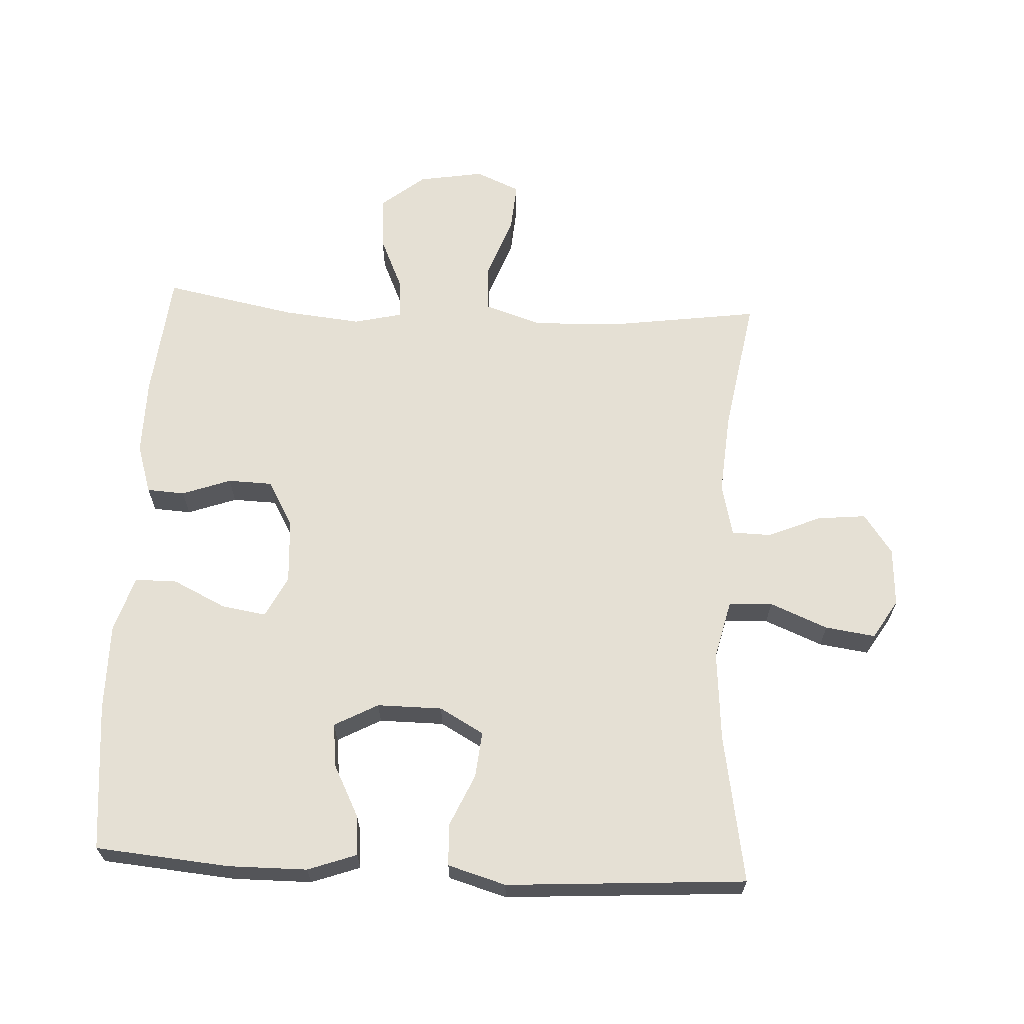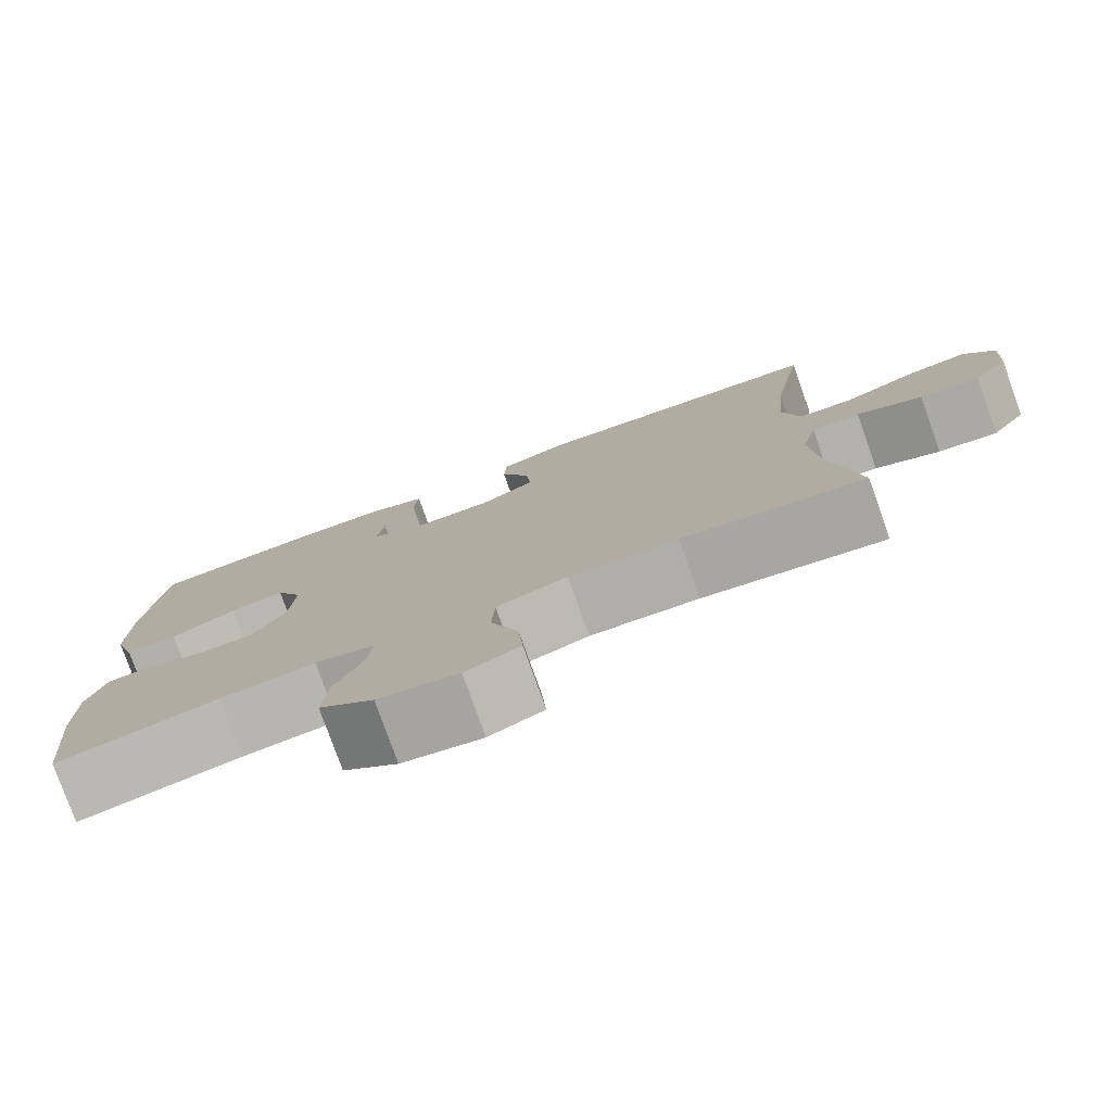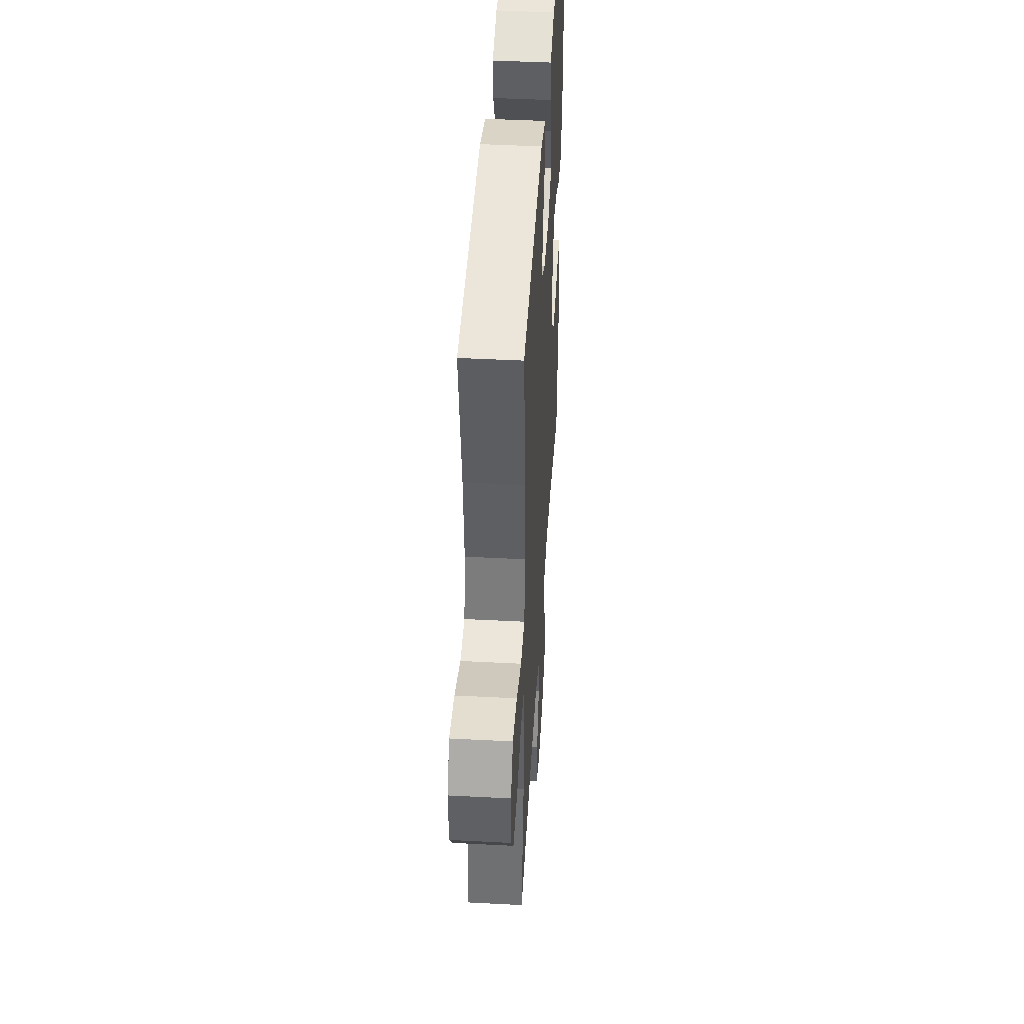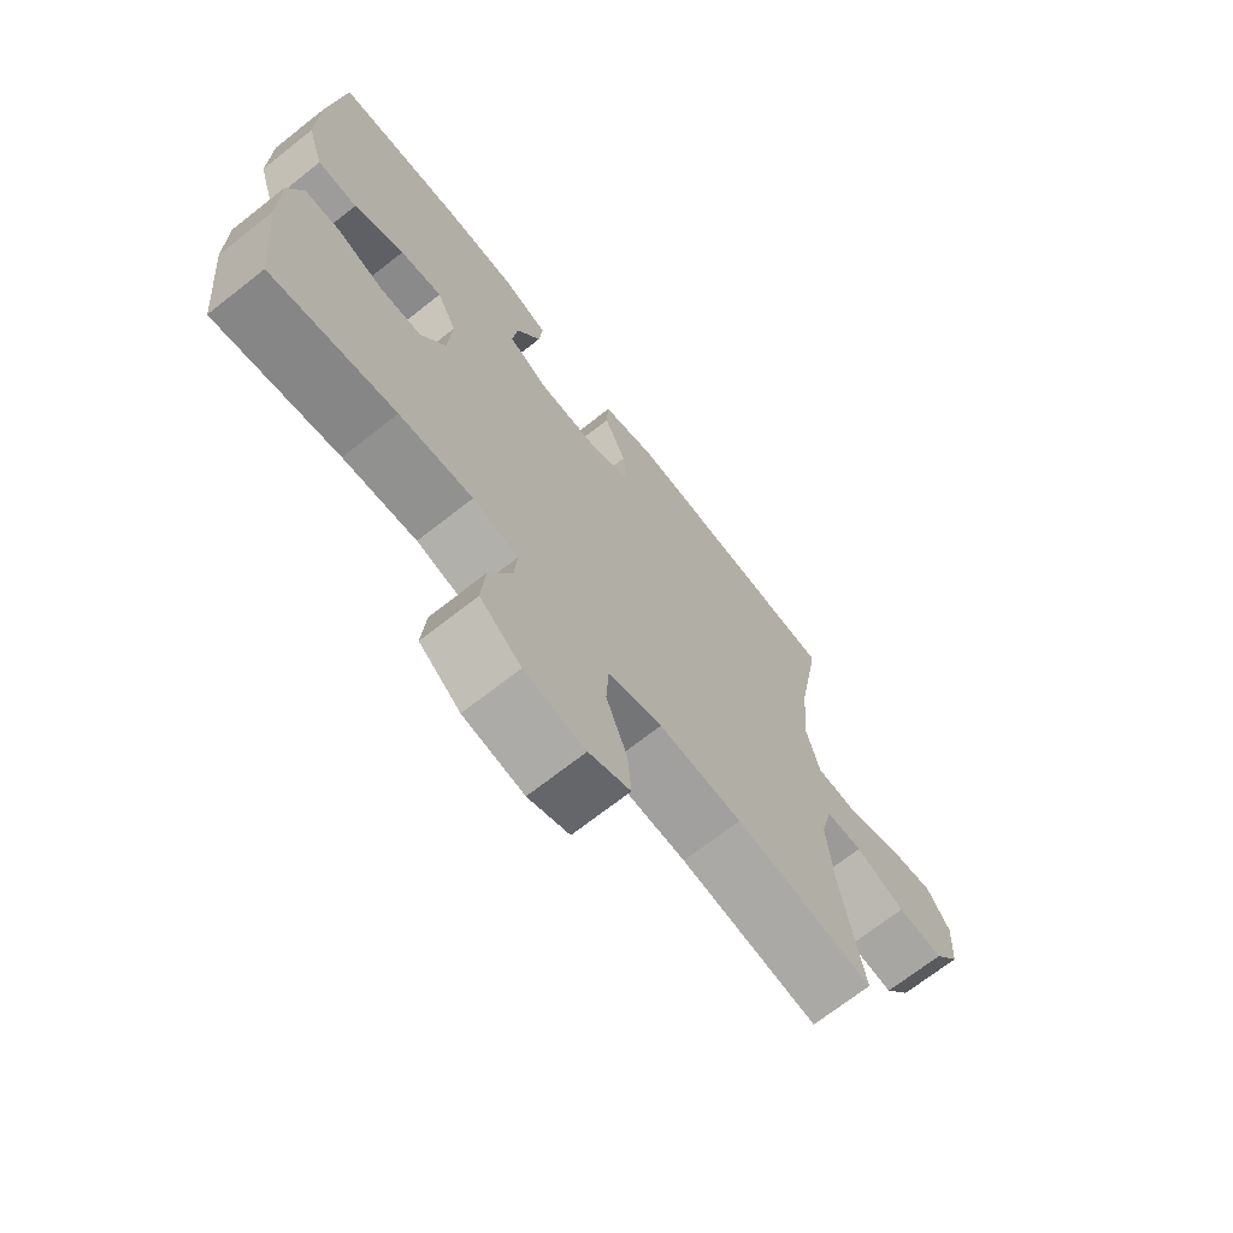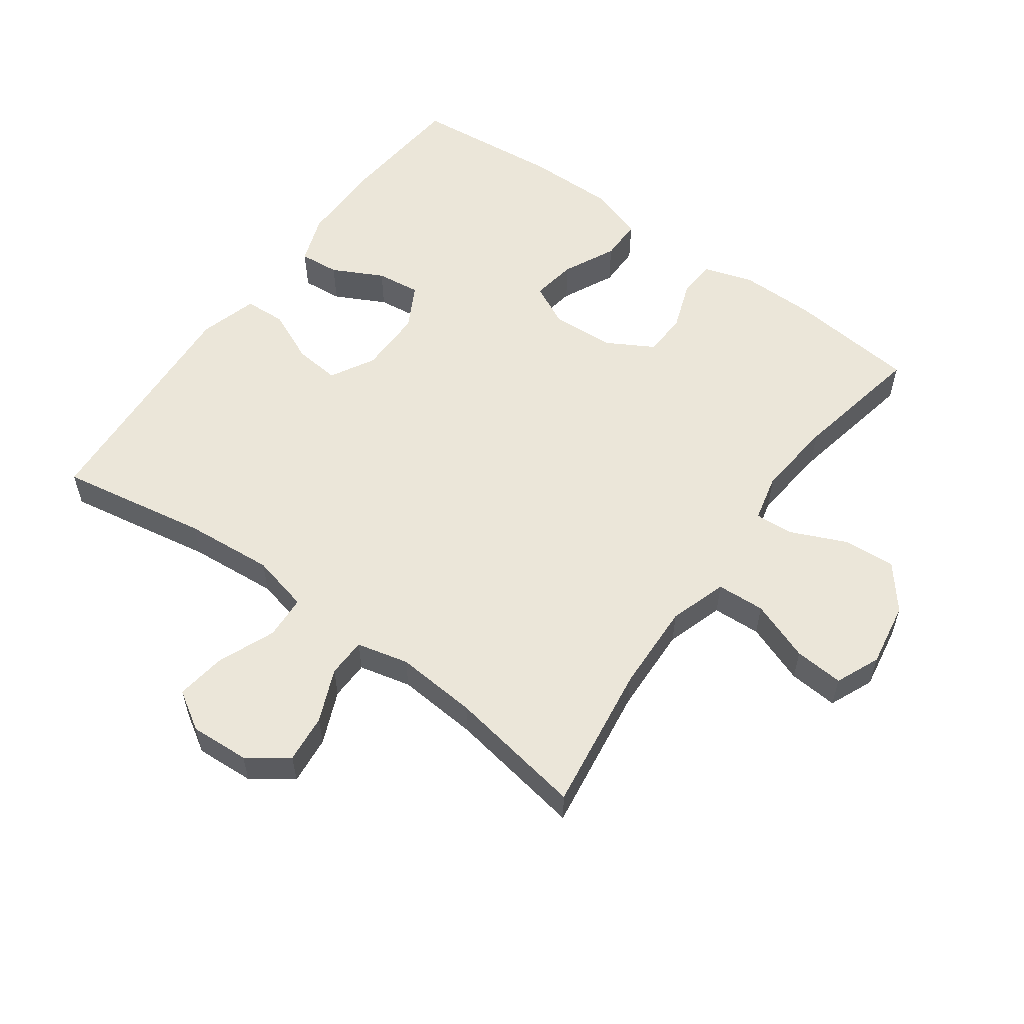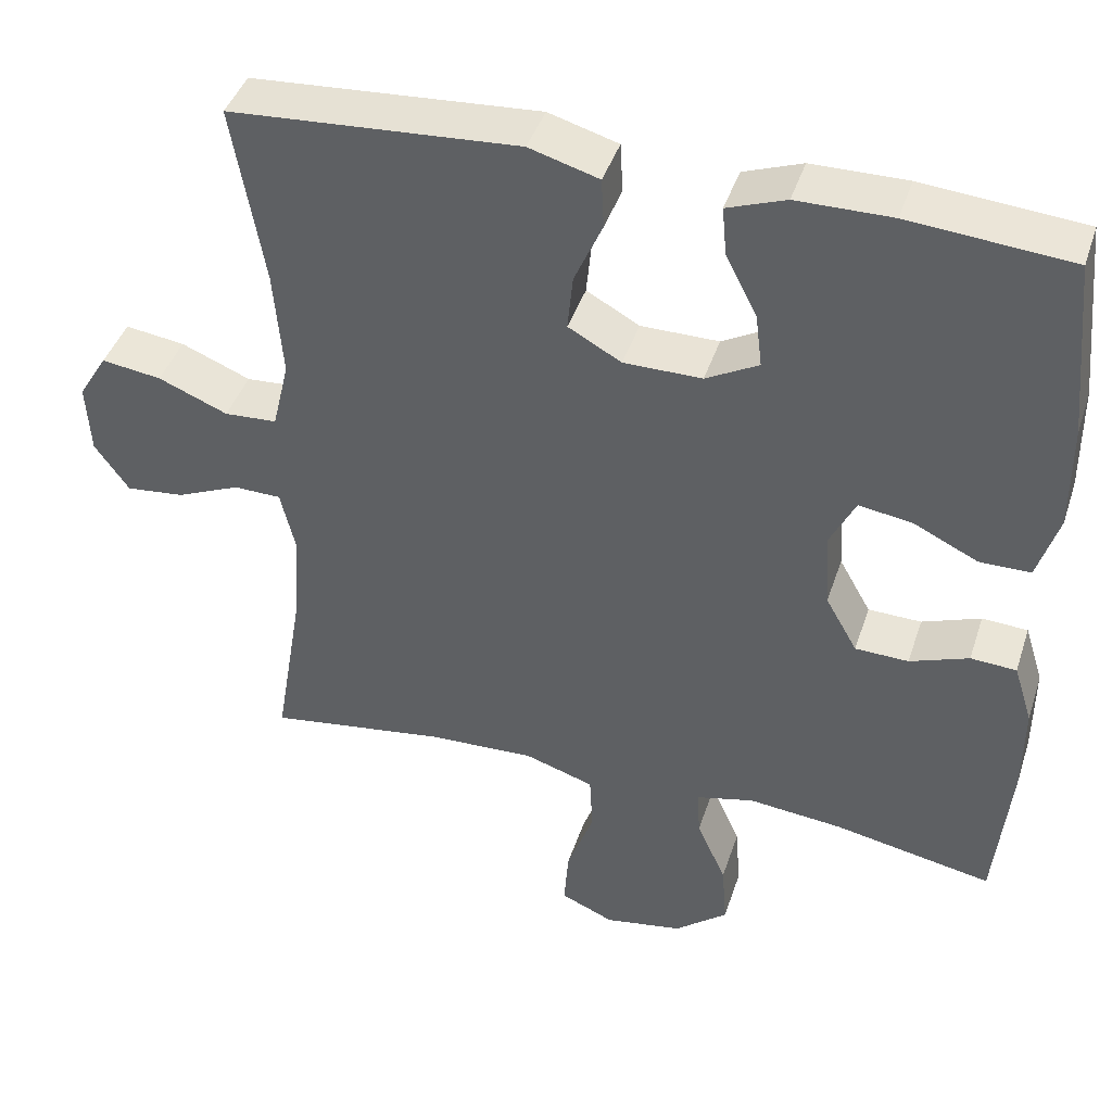
<metadata>
{"format":"obj","ext":"obj","renderer":"f3d","projection":"perspective","resolution":1024,"background":"white","views":[{"elev":65.3,"azim":3.0,"up":"+Y"},{"elev":-78.6,"azim":19.7,"up":"+Z"},{"elev":44.3,"azim":93.5,"up":"+Z"},{"elev":-70.2,"azim":-51.8,"up":"+Z"},{"elev":56.8,"azim":125.9,"up":"+Y"},{"elev":42.1,"azim":-162.4,"up":"+Z"}]}
</metadata>
<code>
o path7634
v -0.3231 0.0375 -0.4286
v -0.2034 0.0375 -0.4166
v -0.129 0.0375 -0.4343
v -0.133 0.0375 -0.4946
v -0.1705 0.0375 -0.5787
v -0.1768 0.0375 -0.6599
v -0.1088 0.0375 -0.7144
v -0.008781 0.0375 -0.7311
v 0.05929 0.0375 -0.7019
v 0.05344 0.0375 -0.626
v 0.01892 0.0375 -0.5326
v 0.02285 0.0375 -0.4583
v 0.1115 0.0375 -0.4299
v 0.2479 0.0375 -0.4351
v 0.4761 0.0375 -0.4676
v 0.4406 0.0375 -0.2568
v 0.4308 0.0375 -0.1313
v 0.4501 0.0375 -0.05072
v 0.5105 0.0375 -0.04944
v 0.5921 0.0375 -0.08407
v 0.6668 0.0375 -0.09177
v 0.7107 0.0375 -0.03026
v 0.716 0.0375 0.0606
v 0.679 0.0375 0.1204
v 0.6022 0.0375 0.1097
v 0.5133 0.0375 0.07341
v 0.4459 0.0375 0.07739
v 0.4246 0.0375 0.1669
v 0.4359 0.0375 0.3043
v 0.4761 0.0375 0.5341
v 0.1073 0.0375 0.5588
v 0.018 0.0375 0.5329
v 0.01482 0.0375 0.4694
v 0.05077 0.0375 0.3883
v 0.05778 0.0375 0.3175
v -0.01009 0.0375 0.2799
v -0.1101 0.0375 0.2796
v -0.1774 0.0375 0.3159
v -0.1689 0.0375 0.3839
v -0.1289 0.0375 0.462
v -0.1233 0.0375 0.524
v -0.1982 0.0375 0.551
v -0.3196 0.0375 0.552
v -0.5258 0.0375 0.5341
v -0.5479 0.0375 0.3064
v -0.5489 0.0375 0.171
v -0.5217 0.0375 0.08462
v -0.4566 0.0375 0.0845
v -0.375 0.0375 0.1238
v -0.3063 0.0375 0.1345
v -0.274 0.0375 0.0704
v -0.2801 0.0375 -0.02825
v -0.3207 0.0375 -0.09943
v -0.3888 0.0375 -0.1015
v -0.4639 0.0375 -0.07419
v -0.5221 0.0375 -0.07771
v -0.5463 0.0375 -0.1539
v -0.5455 0.0375 -0.2712
v -0.5258 0.0375 -0.4676
v -0.3231 -0.0375 -0.4286
v -0.2034 -0.0375 -0.4166
v -0.129 -0.0375 -0.4343
v -0.133 -0.0375 -0.4946
v -0.1705 -0.0375 -0.5787
v -0.1768 -0.0375 -0.6599
v -0.1088 -0.0375 -0.7144
v -0.008781 -0.0375 -0.7311
v 0.05929 -0.0375 -0.7019
v 0.05344 -0.0375 -0.626
v 0.01892 -0.0375 -0.5326
v 0.02285 -0.0375 -0.4583
v 0.1115 -0.0375 -0.4299
v 0.2479 -0.0375 -0.4351
v 0.4761 -0.0375 -0.4676
v 0.4406 -0.0375 -0.2568
v 0.4308 -0.0375 -0.1313
v 0.4501 -0.0375 -0.05072
v 0.5105 -0.0375 -0.04944
v 0.5921 -0.0375 -0.08407
v 0.6668 -0.0375 -0.09177
v 0.7107 -0.0375 -0.03026
v 0.716 -0.0375 0.0606
v 0.679 -0.0375 0.1204
v 0.6022 -0.0375 0.1097
v 0.5133 -0.0375 0.07341
v 0.4459 -0.0375 0.07739
v 0.4246 -0.0375 0.1669
v 0.4359 -0.0375 0.3043
v 0.4761 -0.0375 0.5341
v 0.1073 -0.0375 0.5588
v 0.018 -0.0375 0.5329
v 0.01482 -0.0375 0.4694
v 0.05077 -0.0375 0.3883
v 0.05778 -0.0375 0.3175
v -0.01009 -0.0375 0.2799
v -0.1101 -0.0375 0.2796
v -0.1774 -0.0375 0.3159
v -0.1689 -0.0375 0.3839
v -0.1289 -0.0375 0.462
v -0.1233 -0.0375 0.524
v -0.1982 -0.0375 0.551
v -0.3196 -0.0375 0.552
v -0.5258 -0.0375 0.5341
v -0.5479 -0.0375 0.3064
v -0.5489 -0.0375 0.171
v -0.5217 -0.0375 0.08462
v -0.4566 -0.0375 0.0845
v -0.375 -0.0375 0.1238
v -0.3063 -0.0375 0.1345
v -0.274 -0.0375 0.0704
v -0.2801 -0.0375 -0.02825
v -0.3207 -0.0375 -0.09943
v -0.3888 -0.0375 -0.1015
v -0.4639 -0.0375 -0.07419
v -0.5221 -0.0375 -0.07771
v -0.5463 -0.0375 -0.1539
v -0.5455 -0.0375 -0.2712
v -0.5258 -0.0375 -0.4676
v -0.1088 0.0375 -0.7144
v -0.008781 0.0375 -0.7311
v 0.05929 0.0375 -0.7019
v 0.05929 0.0375 -0.7019
v -0.1768 0.0375 -0.6599
v 0.05344 0.0375 -0.626
v -0.1705 0.0375 -0.5787
v 0.01892 0.0375 -0.5326
v -0.133 0.0375 -0.4946
v 0.02285 0.0375 -0.4583
v 0.02285 0.0375 -0.4583
v -0.129 0.0375 -0.4343
v -0.129 0.0375 -0.4343
v 0.1115 0.0375 -0.4299
v 0.2479 0.0375 -0.4351
v 0.4761 0.0375 -0.4676
v 0.4761 0.0375 -0.4676
v -0.5258 0.0375 -0.4676
v -0.5258 0.0375 -0.4676
v -0.3231 0.0375 -0.4286
v -0.2034 0.0375 -0.4166
v -0.5455 0.0375 -0.2712
v 0.4406 0.0375 -0.2568
v -0.5463 0.0375 -0.1539
v 0.4308 0.0375 -0.1313
v -0.5221 0.0375 -0.07771
v -0.5221 0.0375 -0.07771
v -0.3207 0.0375 -0.09943
v -0.3888 0.0375 -0.1015
v 0.4501 0.0375 -0.05072
v 0.4501 0.0375 -0.05072
v -0.4639 0.0375 -0.07419
v -0.2801 0.0375 -0.02825
v 0.5921 0.0375 -0.08407
v 0.6668 0.0375 -0.09177
v 0.6668 0.0375 -0.09177
v 0.7107 0.0375 -0.03026
v 0.5105 0.0375 -0.04944
v 0.716 0.0375 0.0606
v -0.274 0.0375 0.0704
v 0.679 0.0375 0.1204
v 0.679 0.0375 0.1204
v -0.3063 0.0375 0.1345
v -0.3063 0.0375 0.1345
v 0.5133 0.0375 0.07341
v 0.4459 0.0375 0.07739
v 0.4459 0.0375 0.07739
v 0.6022 0.0375 0.1097
v 0.4246 0.0375 0.1669
v -0.5217 0.0375 0.08462
v -0.5217 0.0375 0.08462
v -0.4566 0.0375 0.0845
v -0.375 0.0375 0.1238
v -0.5489 0.0375 0.171
v 0.4359 0.0375 0.3043
v -0.5479 0.0375 0.3064
v -0.01009 0.0375 0.2799
v -0.1101 0.0375 0.2796
v -0.1774 0.0375 0.3159
v -0.1774 0.0375 0.3159
v 0.05778 0.0375 0.3175
v 0.05778 0.0375 0.3175
v -0.1689 0.0375 0.3839
v 0.05077 0.0375 0.3883
v -0.1289 0.0375 0.462
v 0.01482 0.0375 0.4694
v -0.5258 0.0375 0.5341
v -0.5258 0.0375 0.5341
v -0.1233 0.0375 0.524
v -0.1233 0.0375 0.524
v 0.018 0.0375 0.5329
v 0.018 0.0375 0.5329
v 0.4761 0.0375 0.5341
v 0.4761 0.0375 0.5341
v -0.1982 0.0375 0.551
v 0.1073 0.0375 0.5588
v -0.3196 0.0375 0.552
v -0.1088 -0.0375 -0.7144
v -0.008781 -0.0375 -0.7311
v 0.05929 -0.0375 -0.7019
v 0.05929 -0.0375 -0.7019
v -0.1768 -0.0375 -0.6599
v 0.05344 -0.0375 -0.626
v -0.1705 -0.0375 -0.5787
v 0.01892 -0.0375 -0.5326
v -0.133 -0.0375 -0.4946
v 0.02285 -0.0375 -0.4583
v 0.02285 -0.0375 -0.4583
v -0.129 -0.0375 -0.4343
v -0.129 -0.0375 -0.4343
v 0.1115 -0.0375 -0.4299
v 0.2479 -0.0375 -0.4351
v 0.4761 -0.0375 -0.4676
v 0.4761 -0.0375 -0.4676
v -0.5258 -0.0375 -0.4676
v -0.5258 -0.0375 -0.4676
v -0.3231 -0.0375 -0.4286
v -0.2034 -0.0375 -0.4166
v -0.5455 -0.0375 -0.2712
v 0.4406 -0.0375 -0.2568
v -0.5463 -0.0375 -0.1539
v 0.4308 -0.0375 -0.1313
v -0.5221 -0.0375 -0.07771
v -0.5221 -0.0375 -0.07771
v -0.3207 -0.0375 -0.09943
v -0.3888 -0.0375 -0.1015
v 0.4501 -0.0375 -0.05072
v 0.4501 -0.0375 -0.05072
v -0.4639 -0.0375 -0.07419
v -0.2801 -0.0375 -0.02825
v 0.5921 -0.0375 -0.08407
v 0.6668 -0.0375 -0.09177
v 0.6668 -0.0375 -0.09177
v 0.7107 -0.0375 -0.03026
v 0.5105 -0.0375 -0.04944
v 0.716 -0.0375 0.0606
v -0.274 -0.0375 0.0704
v 0.679 -0.0375 0.1204
v 0.679 -0.0375 0.1204
v -0.3063 -0.0375 0.1345
v -0.3063 -0.0375 0.1345
v 0.5133 -0.0375 0.07341
v 0.4459 -0.0375 0.07739
v 0.4459 -0.0375 0.07739
v 0.6022 -0.0375 0.1097
v 0.4246 -0.0375 0.1669
v -0.5217 -0.0375 0.08462
v -0.5217 -0.0375 0.08462
v -0.4566 -0.0375 0.0845
v -0.375 -0.0375 0.1238
v -0.5489 -0.0375 0.171
v 0.4359 -0.0375 0.3043
v -0.5479 -0.0375 0.3064
v -0.01009 -0.0375 0.2799
v -0.1101 -0.0375 0.2796
v -0.1774 -0.0375 0.3159
v -0.1774 -0.0375 0.3159
v 0.05778 -0.0375 0.3175
v 0.05778 -0.0375 0.3175
v -0.1689 -0.0375 0.3839
v 0.05077 -0.0375 0.3883
v -0.1289 -0.0375 0.462
v 0.01482 -0.0375 0.4694
v -0.5258 -0.0375 0.5341
v -0.5258 -0.0375 0.5341
v -0.1233 -0.0375 0.524
v -0.1233 -0.0375 0.524
v 0.018 -0.0375 0.5329
v 0.018 -0.0375 0.5329
v 0.4761 -0.0375 0.5341
v 0.4761 -0.0375 0.5341
v -0.1982 -0.0375 0.551
v 0.1073 -0.0375 0.5588
v -0.3196 -0.0375 0.552
f 218 210 211
f 204 205 207
f 227 219 224
f 223 207 228
f 240 229 243
f 261 271 266
f 249 247 248
f 271 250 268
f 205 209 207
f 228 252 235
f 235 252 253
f 203 202 196
f 251 254 272
f 203 205 204
f 241 225 240
f 271 259 250
f 203 196 201
f 228 220 252
f 200 196 202
f 243 234 236
f 272 254 258
f 248 238 251
f 221 219 227
f 235 253 238
f 213 215 217
f 229 240 233
f 220 210 218
f 256 241 244
f 250 256 244
f 225 233 240
f 256 250 259
f 209 210 220
f 209 228 207
f 201 197 198
f 252 220 225
f 259 271 261
f 243 232 234
f 202 203 204
f 238 253 254
f 215 223 224
f 232 229 230
f 197 201 196
f 217 224 219
f 251 238 254
f 258 260 270
f 229 232 243
f 252 225 241
f 270 260 264
f 215 224 217
f 207 223 216
f 228 209 220
f 252 241 256
f 272 258 270
f 245 247 249
f 216 223 215
f 251 272 262
f 249 248 251
f 7 8 67 66
f 8 122 199 67
f 6 7 66 65
f 9 10 69 68
f 5 6 65 64
f 10 11 70 69
f 4 5 64 63
f 11 129 206 70
f 131 4 63 208
f 12 13 72 71
f 14 135 212 73
f 137 1 60 214
f 13 14 73 72
f 2 3 62 61
f 1 2 61 60
f 58 59 118 117
f 15 16 75 74
f 57 58 117 116
f 16 17 76 75
f 145 57 116 222
f 53 54 113 112
f 17 149 226 76
f 55 56 115 114
f 54 55 114 113
f 52 53 112 111
f 20 154 231 79
f 21 22 81 80
f 19 20 79 78
f 18 19 78 77
f 22 23 82 81
f 51 52 111 110
f 23 160 237 82
f 162 51 110 239
f 26 165 242 85
f 25 26 85 84
f 24 25 84 83
f 27 28 87 86
f 169 48 107 246
f 48 49 108 107
f 46 47 106 105
f 49 50 109 108
f 28 29 88 87
f 45 46 105 104
f 36 37 96 95
f 37 178 255 96
f 180 36 95 257
f 38 39 98 97
f 34 35 94 93
f 39 40 99 98
f 33 34 93 92
f 186 45 104 263
f 40 188 265 99
f 190 33 92 267
f 29 192 269 88
f 41 42 101 100
f 31 32 91 90
f 43 44 103 102
f 42 43 102 101
f 30 31 90 89
f 141 134 133
f 127 130 128
f 150 147 142
f 146 151 130
f 163 166 152
f 184 189 194
f 172 171 170
f 194 191 173
f 128 130 132
f 151 158 175
f 158 176 175
f 126 119 125
f 174 195 177
f 126 127 128
f 164 163 148
f 194 173 182
f 126 124 119
f 151 175 143
f 123 125 119
f 166 159 157
f 195 181 177
f 171 174 161
f 144 150 142
f 158 161 176
f 136 140 138
f 152 156 163
f 143 141 133
f 179 167 164
f 173 167 179
f 148 163 156
f 179 182 173
f 132 143 133
f 132 130 151
f 124 121 120
f 175 148 143
f 182 184 194
f 166 157 155
f 125 127 126
f 161 177 176
f 138 147 146
f 155 153 152
f 120 119 124
f 140 142 147
f 174 177 161
f 181 193 183
f 152 166 155
f 175 164 148
f 193 187 183
f 138 140 147
f 130 139 146
f 151 143 132
f 175 179 164
f 195 193 181
f 168 172 170
f 139 138 146
f 174 185 195
f 172 174 171

</code>
